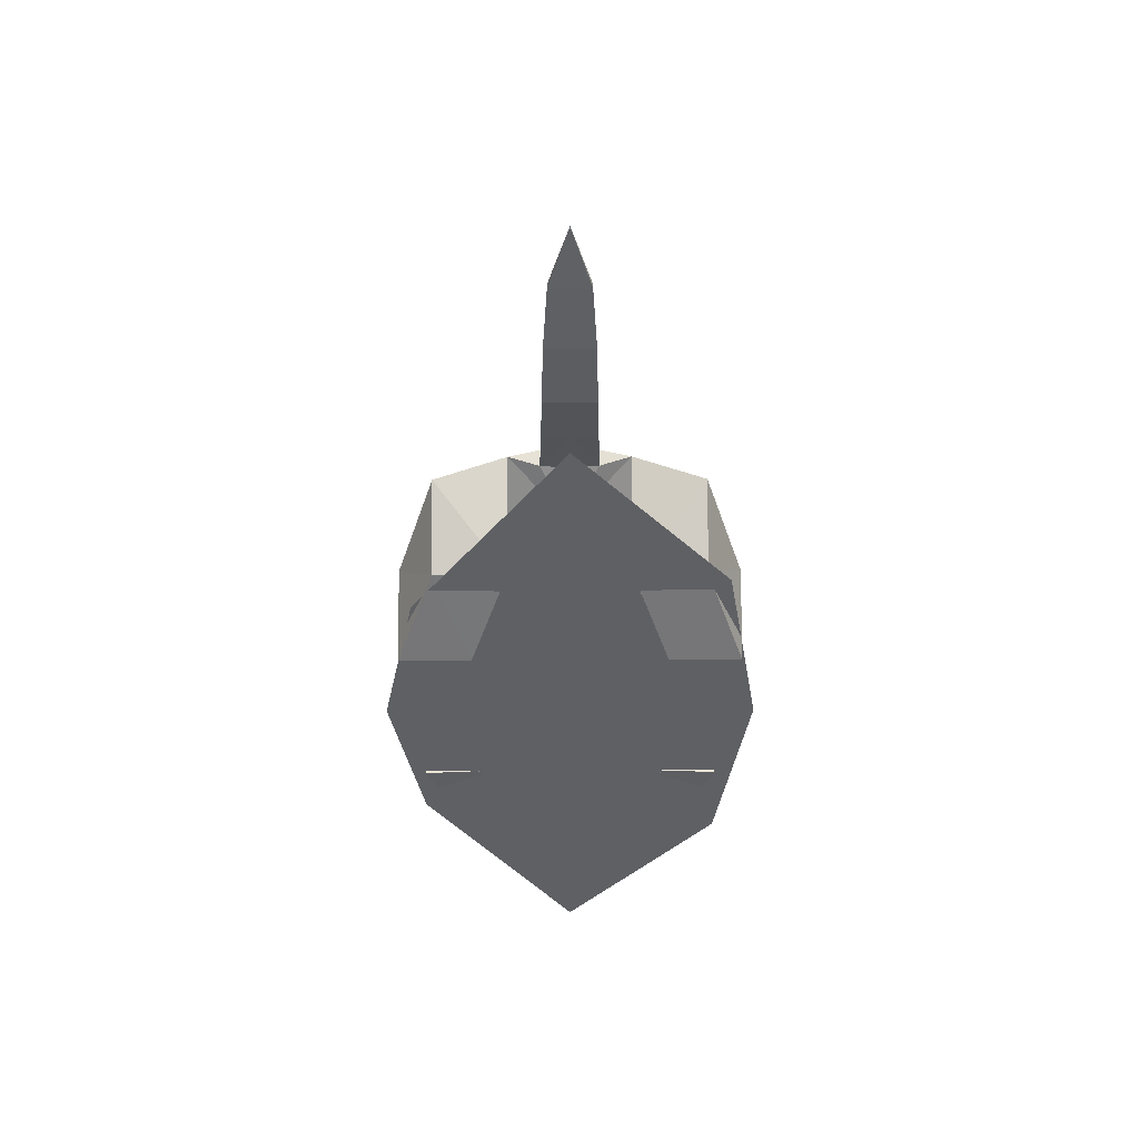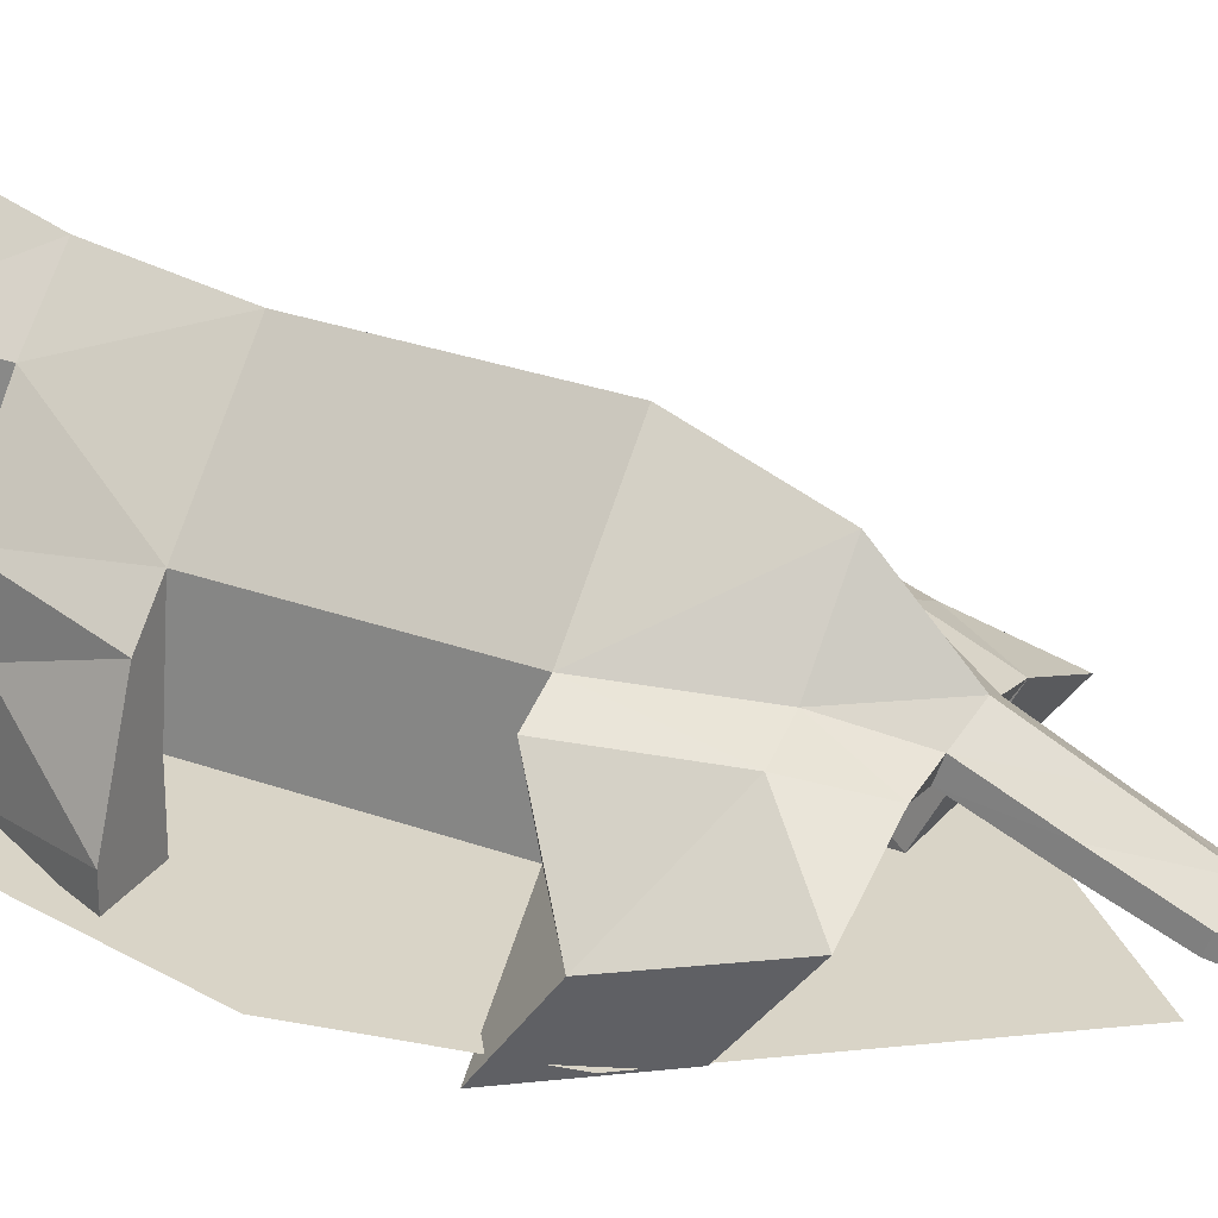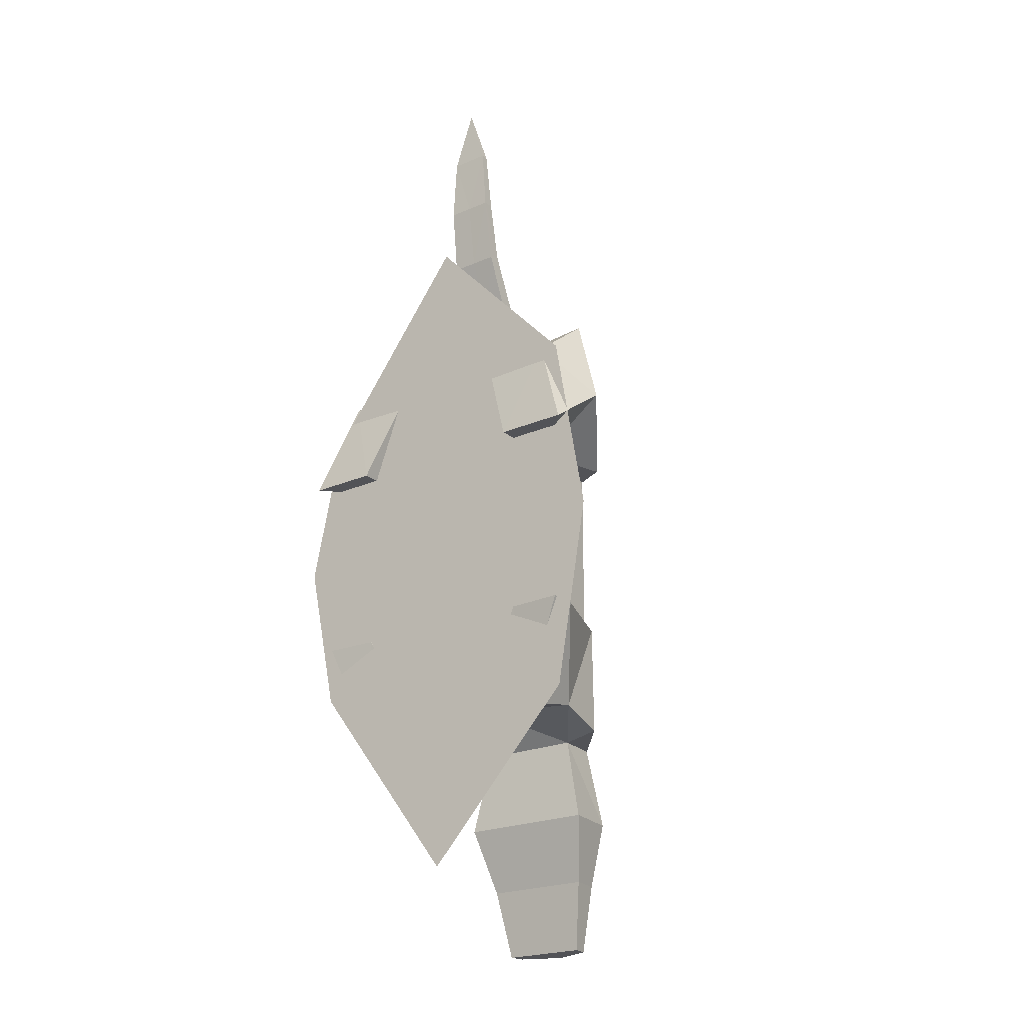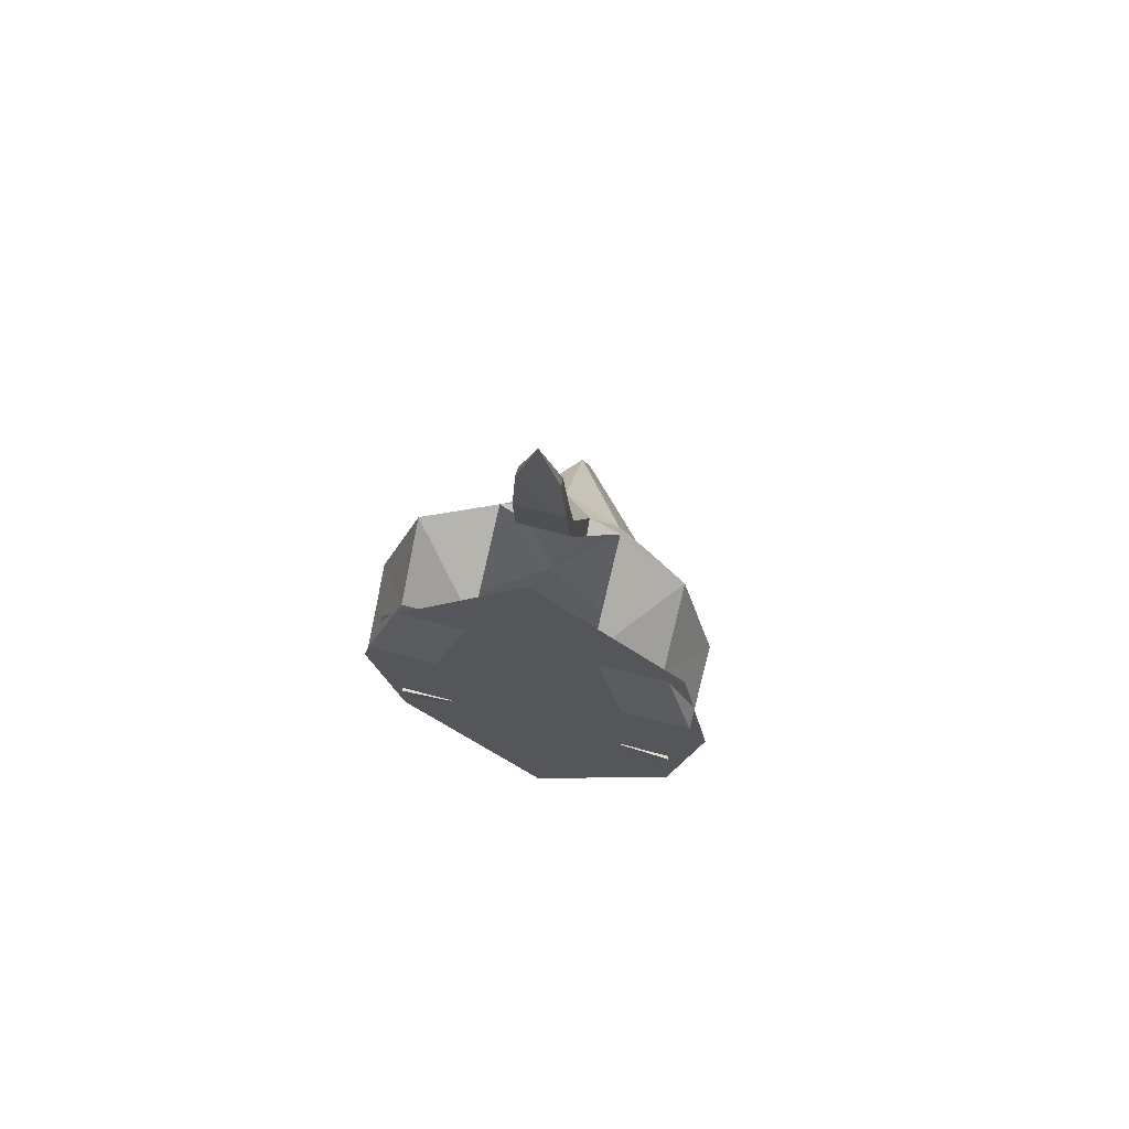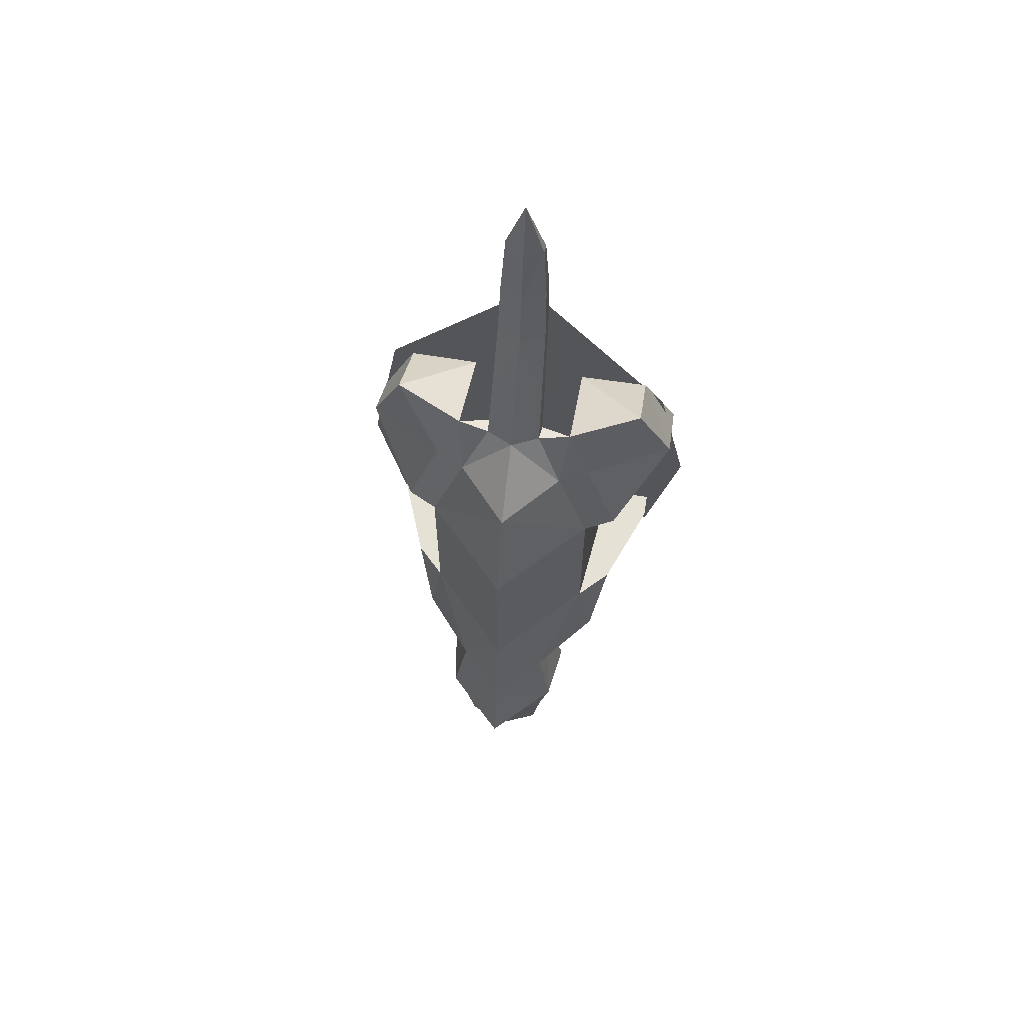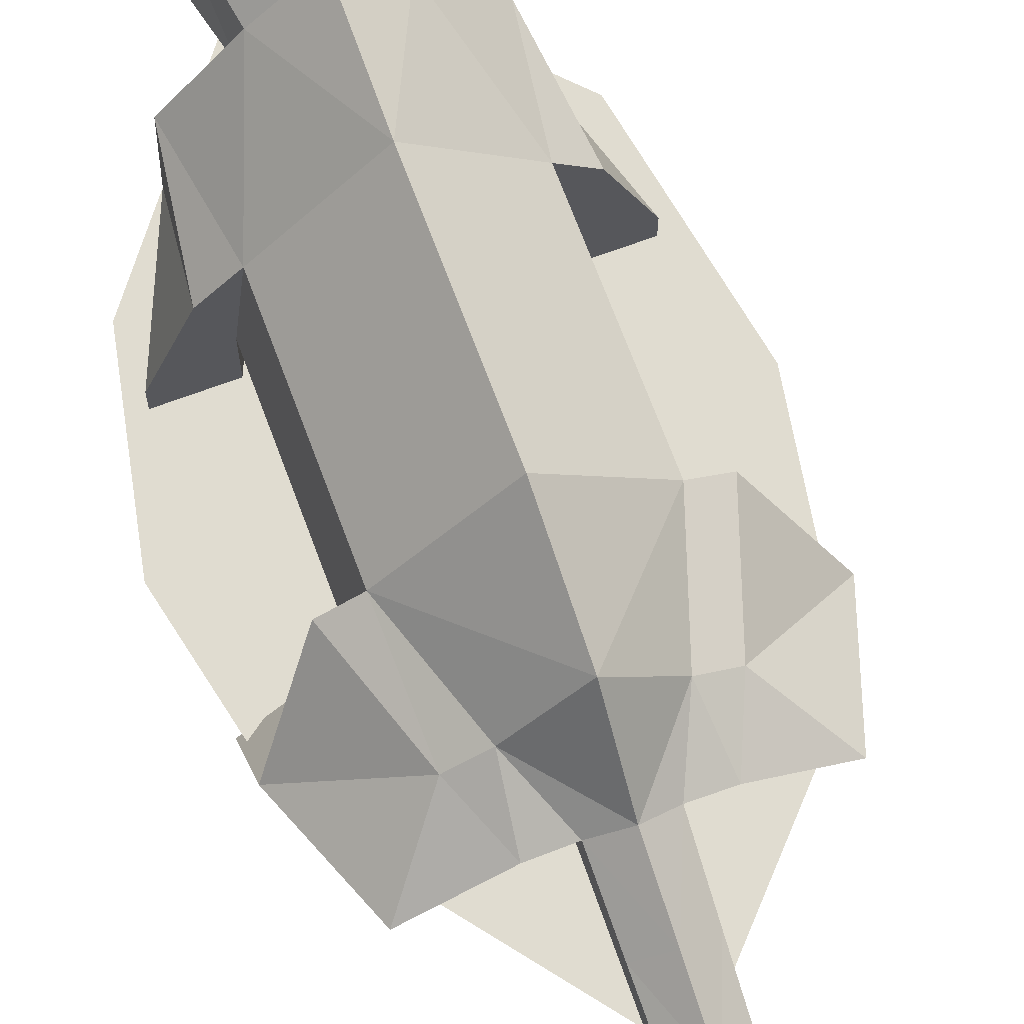
<metadata>
{"format":"obj","ext":"obj","renderer":"f3d","projection":"perspective","resolution":1024,"background":"white","views":[{"elev":45.6,"azim":-0.3,"up":"+Z"},{"elev":28.8,"azim":-61.4,"up":"+Y"},{"elev":-22.5,"azim":36.8,"up":"+Z"},{"elev":70.1,"azim":14.9,"up":"+Z"},{"elev":65.0,"azim":-171.0,"up":"+Z"},{"elev":69.5,"azim":-20.4,"up":"+Y"}]}
</metadata>
<code>
o Cube_Cube.001
v 1 -0.4493 4.162
v 0.8885 0.009887 3.251
v 0.867 0.3623 -3.315
v 0.7854 1.095 -3.315
v 1.446 0.1208 -1.605
v 1.446 0.1208 1.605
v 1.612 -1.362 1.605
v 1.612 -1.362 -1.605
v 1.17 0.2439 -4.709
v 1.025 1.224 -4.709
v 0.9097 0.5945 -5.814
v 0.8325 1.114 -5.814
v 0.7136 0.7849 -6.963
v 0.6736 1.054 -6.963
v 0.4814 -0.5945 4.095
v 0.4595 -0.3155 4.189
v 0.3299 -1.578 8.433
v 0.3204 -1.446 8.44
v 0.3857 -1.369 7.329
v 0.4103 -1.193 6.239
v 0.4349 -0.7625 5.211
v 0.4005 -1.575 7.316
v 0.4274 -1.414 6.15
v 0.4544 -1.015 5.108
v 2.194 -1.004 4.178
v 1.393 -0.2459 3.247
v 1.951 -0.1252 1.605
v 2.806 -1.362 2.462
v 1 -2.204 3.239
v 1.612 -2.571 1.605
v 2.194 -2.208 3.247
v 2.806 -2.571 1.605
v 1.785 -0.8984 -3.066
v 1.703 0.008273 -3.315
v 1.949 -0.3854 -1.605
v 2.529 -1.868 -1.605
v 0.867 -2.089 -3.315
v 1.612 -2.287 -1.605
v 1.785 -2.124 -3.315
v 2.529 -2.329 -1.605
v 1.446 0.1208 -0
v 1.612 -1.362 -0
v 0 1.008 3.275
v 0 1.827 -3.315
v -1 -0.449 4.162
v -0.8885 0.009851 3.251
v -0.867 0.3623 -3.315
v -0.7854 1.095 -3.315
v 0 0.3623 -3.315
v 0 -0.953 3.197
v -0 1.604 1.605
v -0 1.604 -1.605
v -1.446 0.1208 -1.605
v -1.446 0.1208 1.605
v -1.612 -1.362 1.605
v -1.612 -1.362 -1.605
v 0 -1.362 -1.605
v 0 -1.362 1.605
v 0 2.245 -4.709
v -1.17 0.2439 -4.709
v -1.025 1.224 -4.709
v 0 0.2439 -4.709
v 0 1.654 -5.814
v -0.9097 0.5945 -5.814
v -0.8325 1.114 -5.814
v 0 0.5945 -5.814
v 0 1.334 -6.963
v -0.7136 0.7849 -6.963
v -0.6736 1.054 -6.963
v 0 0.7849 -6.963
v -0 -0.05067 4.299
v -0.4814 -0.5944 4.095
v -0.4595 -0.3154 4.189
v -0 -0.6168 4.068
v -0 -1.314 8.447
v -0.3299 -1.578 8.433
v -0.3204 -1.446 8.44
v -0 -1.578 8.433
v -0 -1.537 9.494
v -0.3857 -1.369 7.329
v -0.4103 -1.193 6.239
v -0.4349 -0.7625 5.211
v -0.4005 -1.575 7.316
v -0.4274 -1.414 6.15
v -0.4544 -1.015 5.108
v -0 -1.572 7.318
v -0 -1.412 6.149
v -0 -1.015 5.108
v -0 -0.5104 5.314
v -0 -0.9702 6.329
v -0 -1.162 7.341
v -2.194 -1.004 4.179
v -1.393 -0.2459 3.247
v -1.951 -0.1252 1.605
v -2.806 -1.362 2.462
v -1 -2.203 3.236
v -1.612 -2.571 1.605
v -2.194 -2.208 3.247
v -2.806 -2.571 1.605
v -1.785 -0.8984 -3.066
v -1.703 0.008273 -3.315
v -1.949 -0.3854 -1.605
v -2.529 -1.868 -1.605
v -0.867 -2.089 -3.315
v -1.612 -2.287 -1.605
v -1.785 -2.124 -3.315
v -2.529 -2.329 -1.605
v 0 1.604 -0
v -1.446 0.1208 -0
v -1.612 -1.362 -0
v 0 -1.362 -0
v -2.563 -2.272 2.563
v 2.563 -2.272 3.164
v -2.563 -2.272 -2.563
v 2.563 -2.272 -3.164
v 0 -2.272 5.901
v 0 -2.272 -5.901
v -3.112 -2.272 0
v 3.112 -2.272 0
v 0 -2.272 0
f 6 43 2
f 7 50 58
f 6 26 27
f 5 34 4
f 41 7 42
f 3 57 49
f 42 58 111
f 4 52 5
f 108 6 41
f 44 10 59
f 3 10 4
f 3 62 9
f 10 63 59
f 10 11 12
f 62 11 9
f 12 67 63
f 12 13 14
f 66 13 11
f 14 70 67
f 1 16 15
f 50 15 74
f 2 71 16
f 19 17 22
f 86 17 78
f 91 18 19
f 17 18 79
f 78 17 79
f 18 75 79
f 16 89 21
f 21 90 20
f 90 19 20
f 15 88 74
f 88 23 87
f 87 22 86
f 15 21 24
f 21 23 24
f 20 22 23
f 28 26 25
f 1 26 2
f 7 27 28
f 28 31 32
f 30 31 29
f 7 32 30
f 7 29 1
f 25 29 31
f 33 35 36
f 3 34 33
f 8 35 5
f 33 37 3
f 38 39 40
f 36 39 33
f 36 38 40
f 8 37 38
f 52 41 5
f 8 111 57
f 5 42 8
f 54 43 51
f 50 55 58
f 54 93 46
f 101 53 48
f 55 109 110
f 57 47 49
f 58 110 111
f 48 52 44
f 54 108 109
f 44 61 48
f 61 47 48
f 47 62 49
f 63 61 59
f 61 64 60
f 64 62 60
f 67 65 63
f 65 68 64
f 68 66 64
f 70 69 67
f 45 73 46
f 50 72 45
f 46 71 43
f 76 80 83
f 86 76 83
f 77 91 80
f 76 79 77
f 78 79 76
f 77 79 75
f 73 89 71
f 82 90 89
f 80 90 81
f 88 72 74
f 88 84 85
f 87 83 84
f 72 82 73
f 84 82 85
f 83 81 84
f 95 93 94
f 93 45 46
f 55 94 54
f 95 98 92
f 98 97 96
f 55 99 95
f 96 55 45
f 92 96 45
f 100 102 101
f 47 101 48
f 102 56 53
f 104 100 47
f 105 106 104
f 106 103 100
f 103 105 56
f 56 104 47
f 109 52 53
f 111 56 57
f 110 53 56
f 120 115 117
f 120 114 118
f 112 120 118
f 113 120 116
f 6 51 43
f 7 1 50
f 6 2 26
f 5 35 34
f 41 6 7
f 3 8 57
f 42 7 58
f 4 44 52
f 108 51 6
f 44 4 10
f 3 9 10
f 3 49 62
f 10 12 63
f 10 9 11
f 62 66 11
f 12 14 67
f 12 11 13
f 66 70 13
f 14 13 70
f 1 2 16
f 50 1 15
f 2 43 71
f 19 18 17
f 86 22 17
f 91 75 18
f 16 71 89
f 21 89 90
f 90 91 19
f 15 24 88
f 88 24 23
f 87 23 22
f 15 16 21
f 21 20 23
f 20 19 22
f 28 27 26
f 1 25 26
f 7 6 27
f 28 25 31
f 30 32 31
f 7 28 32
f 7 30 29
f 25 1 29
f 33 34 35
f 3 4 34
f 8 36 35
f 33 39 37
f 38 37 39
f 36 40 39
f 36 8 38
f 8 3 37
f 52 108 41
f 8 42 111
f 5 41 42
f 54 46 43
f 50 45 55
f 54 94 93
f 101 102 53
f 55 54 109
f 57 56 47
f 58 55 110
f 48 53 52
f 54 51 108
f 44 59 61
f 61 60 47
f 47 60 62
f 63 65 61
f 61 65 64
f 64 66 62
f 67 69 65
f 65 69 68
f 68 70 66
f 70 68 69
f 45 72 73
f 50 74 72
f 46 73 71
f 76 77 80
f 86 78 76
f 77 75 91
f 73 82 89
f 82 81 90
f 80 91 90
f 88 85 72
f 88 87 84
f 87 86 83
f 72 85 82
f 84 81 82
f 83 80 81
f 95 92 93
f 93 92 45
f 55 95 94
f 95 99 98
f 98 99 97
f 55 97 99
f 96 97 55
f 92 98 96
f 100 103 102
f 47 100 101
f 102 103 56
f 104 106 100
f 105 107 106
f 106 107 103
f 103 107 105
f 56 105 104
f 109 108 52
f 111 110 56
f 110 109 53
f 120 119 115
f 120 117 114
f 112 116 120
f 113 119 120

</code>
